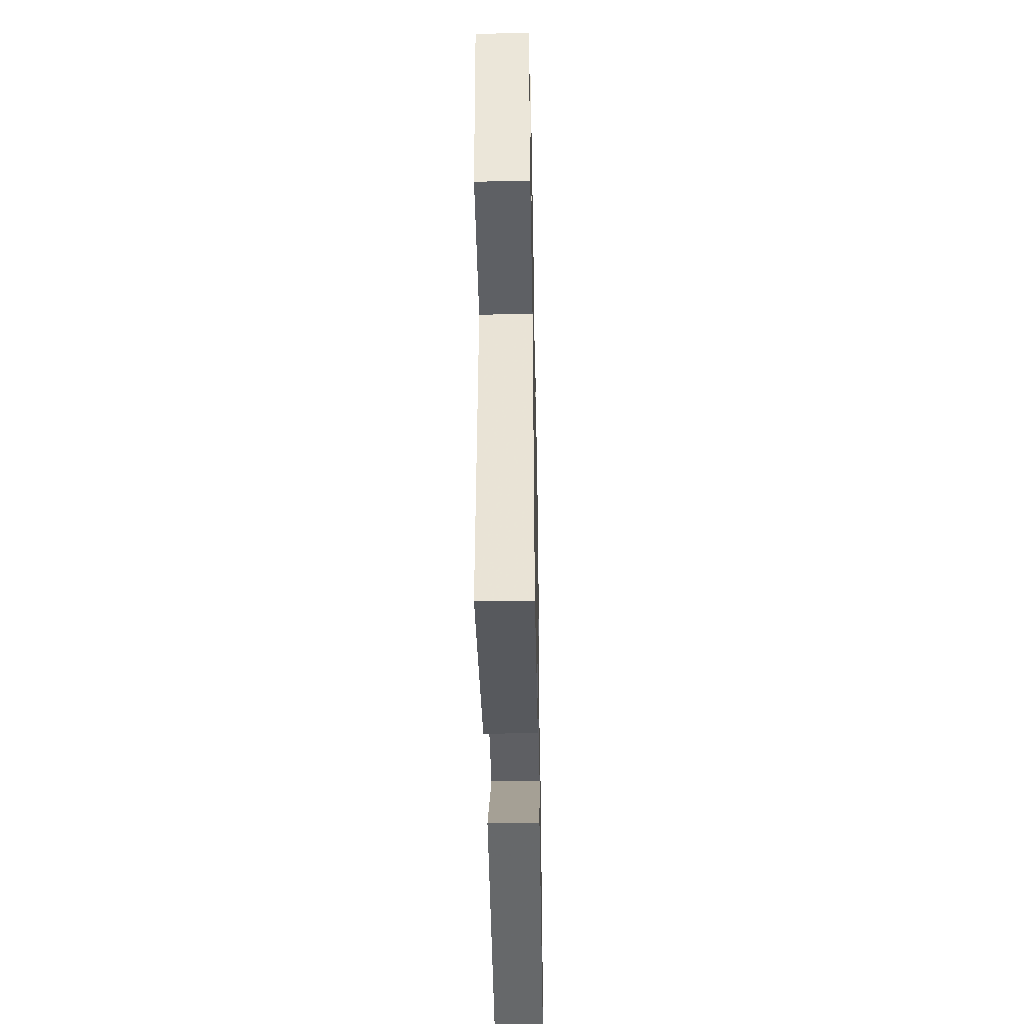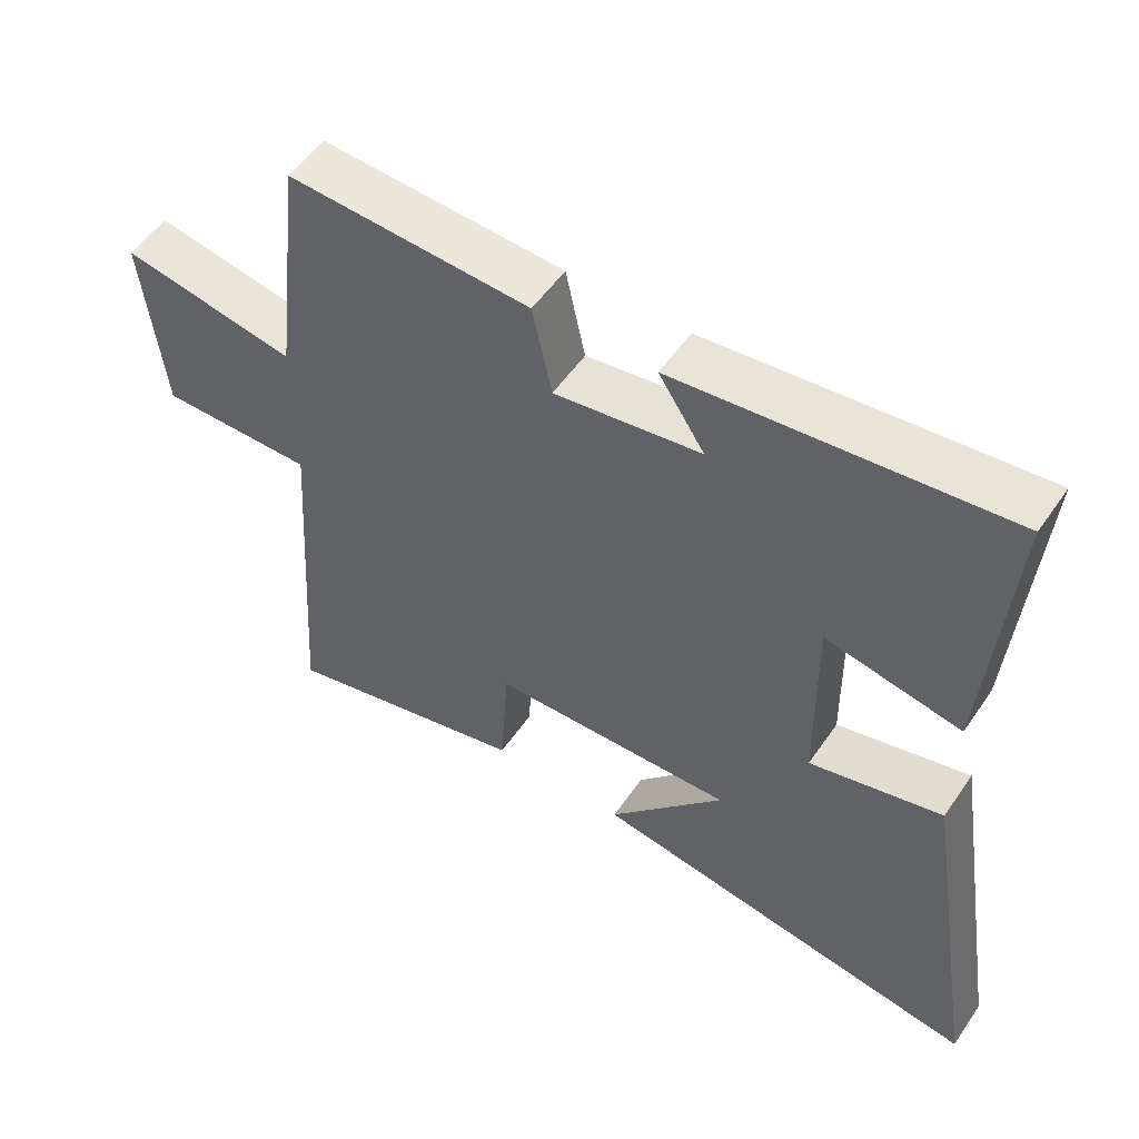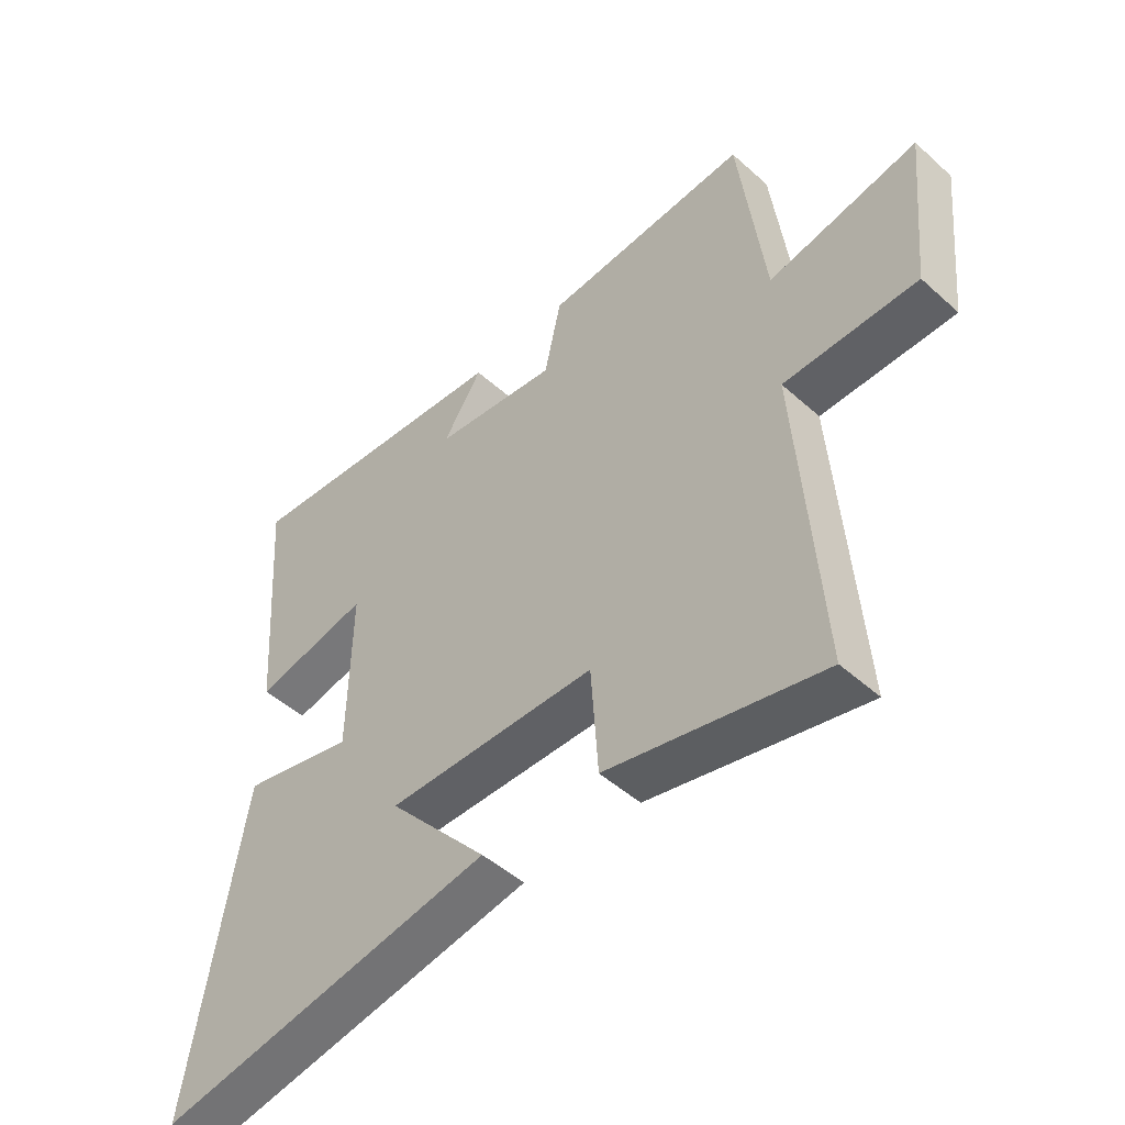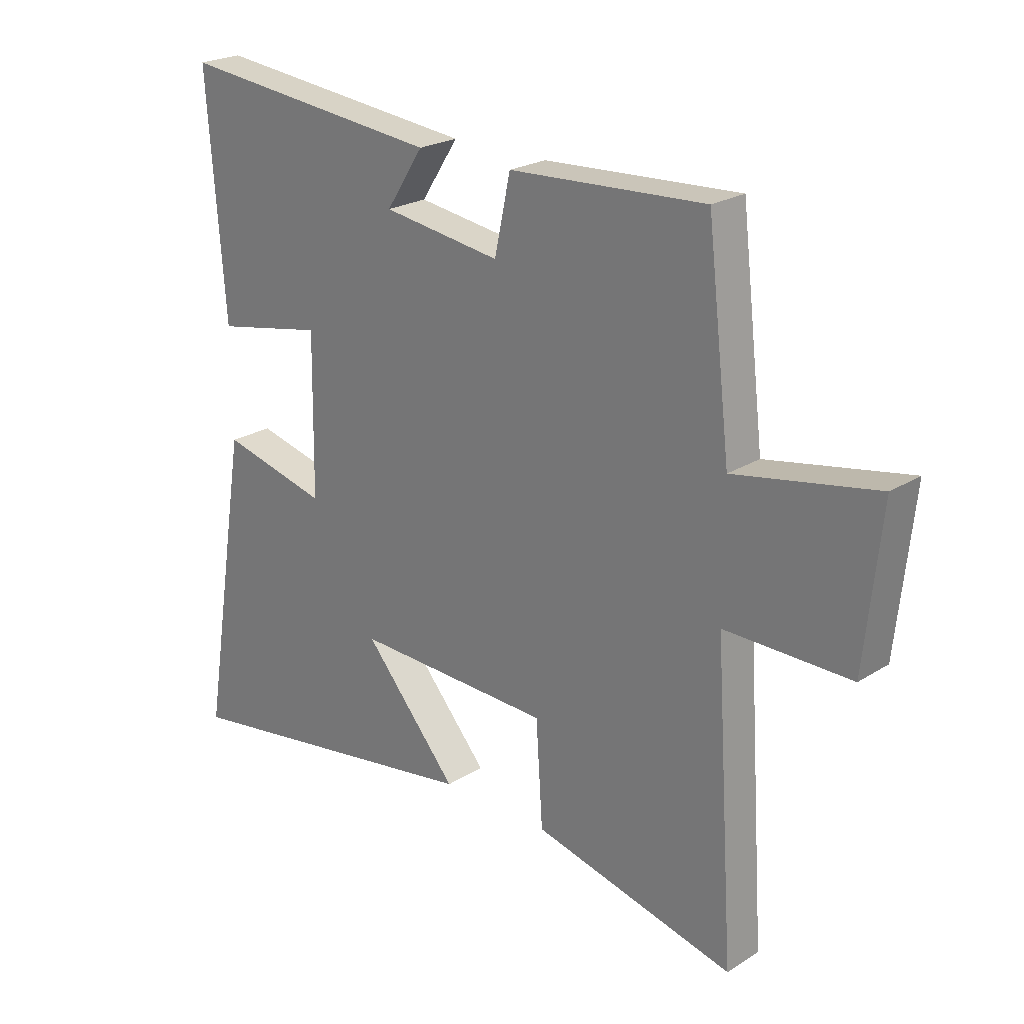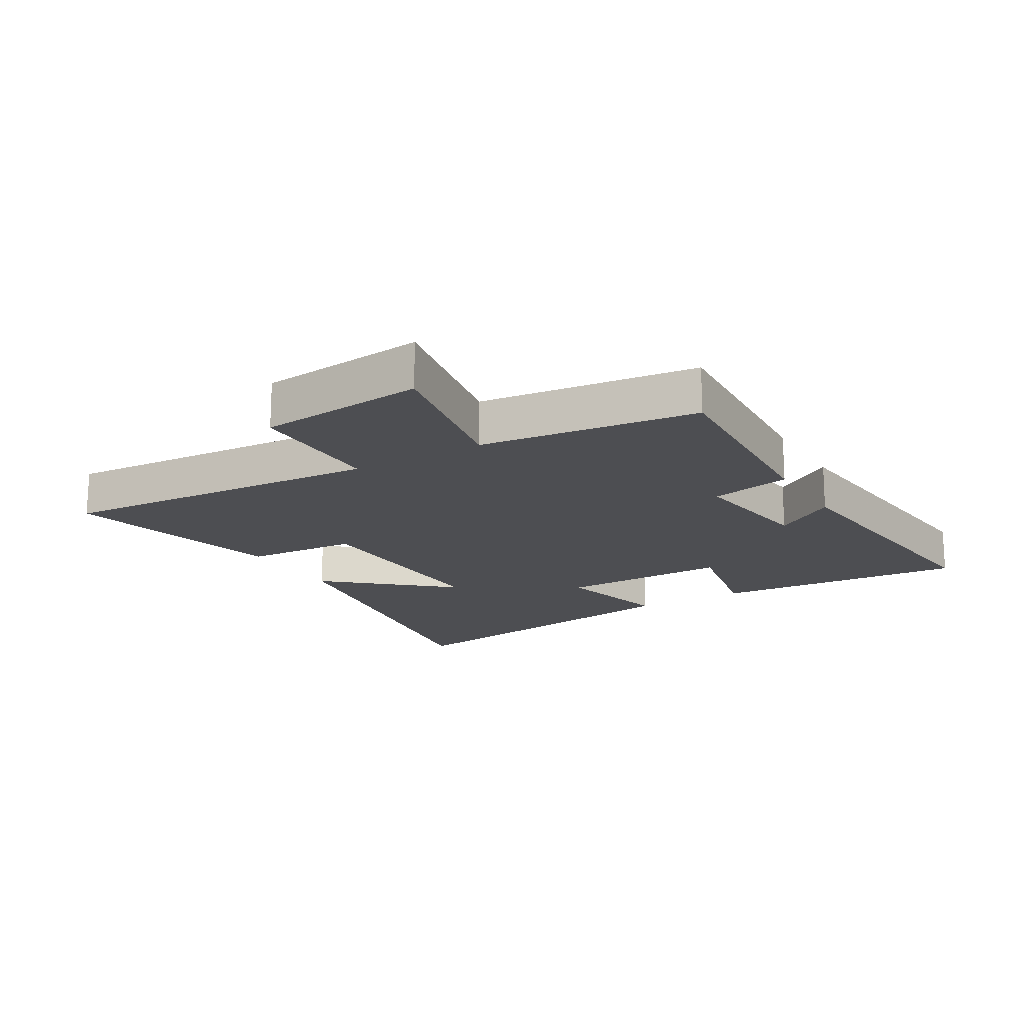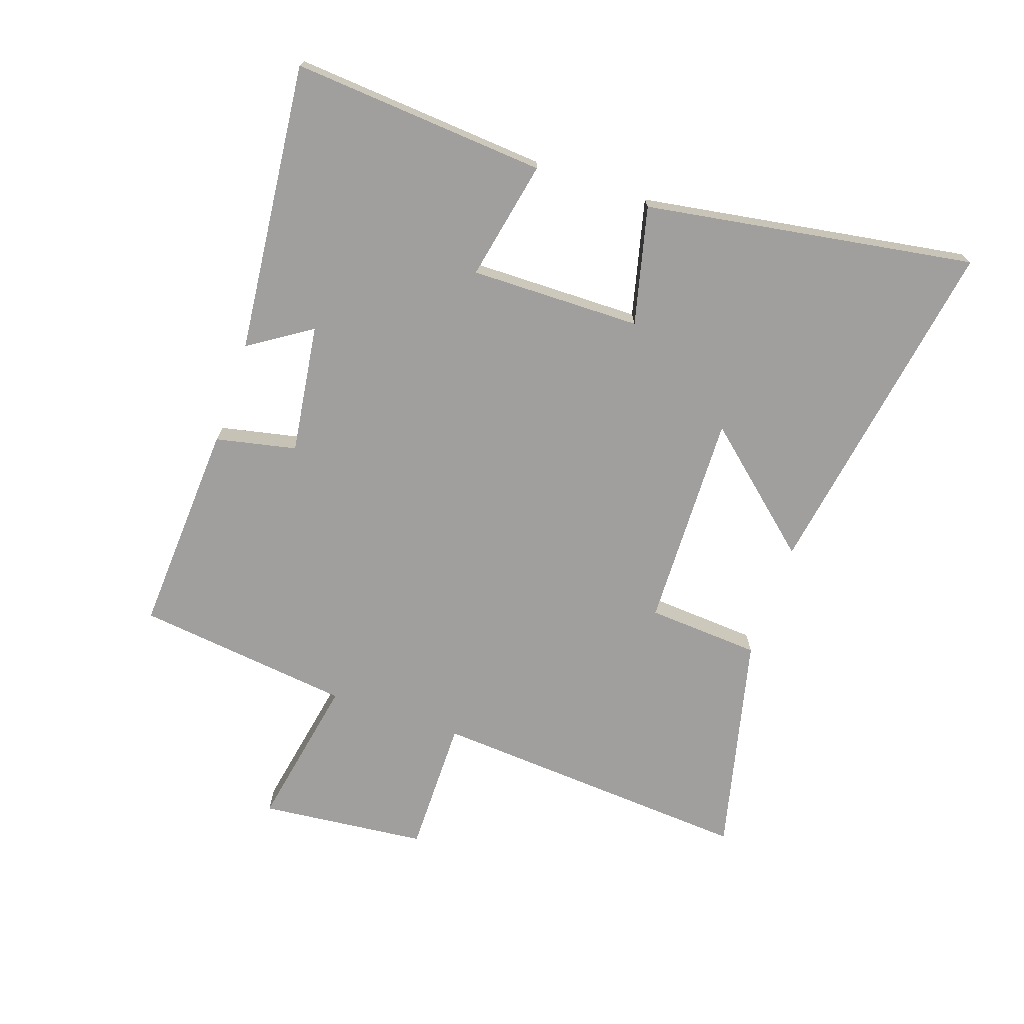
<metadata>
{"format":"obj","ext":"obj","renderer":"f3d","projection":"perspective","resolution":1024,"background":"white","views":[{"elev":-43.1,"azim":-88.9,"up":"+Z"},{"elev":53.7,"azim":33.8,"up":"+Z"},{"elev":-49.0,"azim":-134.8,"up":"+Z"},{"elev":23.2,"azim":-136.5,"up":"+Z"},{"elev":-17.2,"azim":-59.5,"up":"+Y"},{"elev":-71.4,"azim":71.0,"up":"+Y"}]}
</metadata>
<code>
v -0.458 0.07 0.519
v -0.111 0.07 0.5
v -0.083 0.07 0.369
v 0.127 0.07 0.399
v 0.061 0.07 0.5
v 0.531 0.07 0.549
v 0.5 0.07 0.136
v 0.305 0.07 0.175
v 0.309 0.07 -0.103
v 0.5 0.07 -0.056
v 0.587 0.07 -0.592
v 0.019 0.07 -0.5
v 0.187 0.07 -0.306
v -0.165 0.07 -0.316
v -0.177 0.07 -0.5
v -0.536 0.07 -0.586
v -0.5 0.07 -0.057
v -0.723 0.07 -0.058
v -0.751 0.07 0.214
v -0.5 0.07 0.167
v -0.458 0 0.519
v -0.111 0 0.5
v -0.083 0 0.369
v 0.127 0 0.399
v 0.061 0 0.5
v 0.531 0 0.549
v 0.5 0 0.136
v 0.305 0 0.175
v 0.309 0 -0.103
v 0.5 0 -0.056
v 0.587 0 -0.592
v 0.019 0 -0.5
v 0.187 0 -0.306
v -0.165 0 -0.316
v -0.177 0 -0.5
v -0.536 0 -0.586
v -0.5 0 -0.057
v -0.723 0 -0.058
v -0.751 0 0.214
v -0.5 0 0.167
f 17 18 19 20
f 17 20 1 2
f 14 15 16 17
f 13 14 17
f 10 11 12 13
f 9 10 13
f 8 9 13 17
f 5 6 7 8
f 4 5 8
f 3 4 8 17
f 2 3 17
f 40 39 38 37
f 22 21 40 37
f 37 36 35 34
f 37 34 33
f 33 32 31 30
f 33 30 29
f 37 33 29 28
f 28 27 26 25
f 28 25 24
f 37 28 24 23
f 37 23 22
f 1 21 22 2
f 2 22 23 3
f 3 23 24 4
f 4 24 25 5
f 5 25 26 6
f 6 26 27 7
f 7 27 28 8
f 8 28 29 9
f 9 29 30 10
f 10 30 31 11
f 11 31 32 12
f 12 32 33 13
f 13 33 34 14
f 14 34 35 15
f 15 35 36 16
f 16 36 37 17
f 17 37 38 18
f 18 38 39 19
f 19 39 40 20
f 20 40 21 1

</code>
